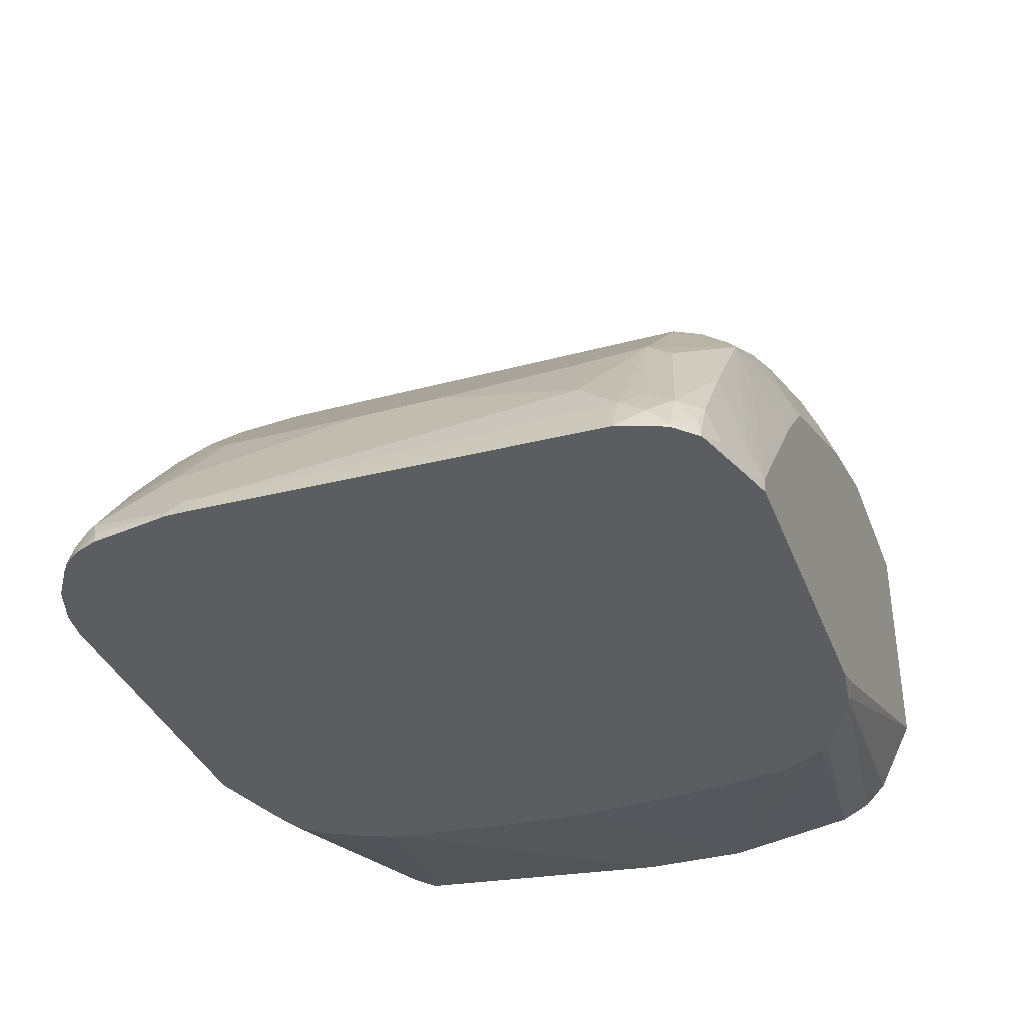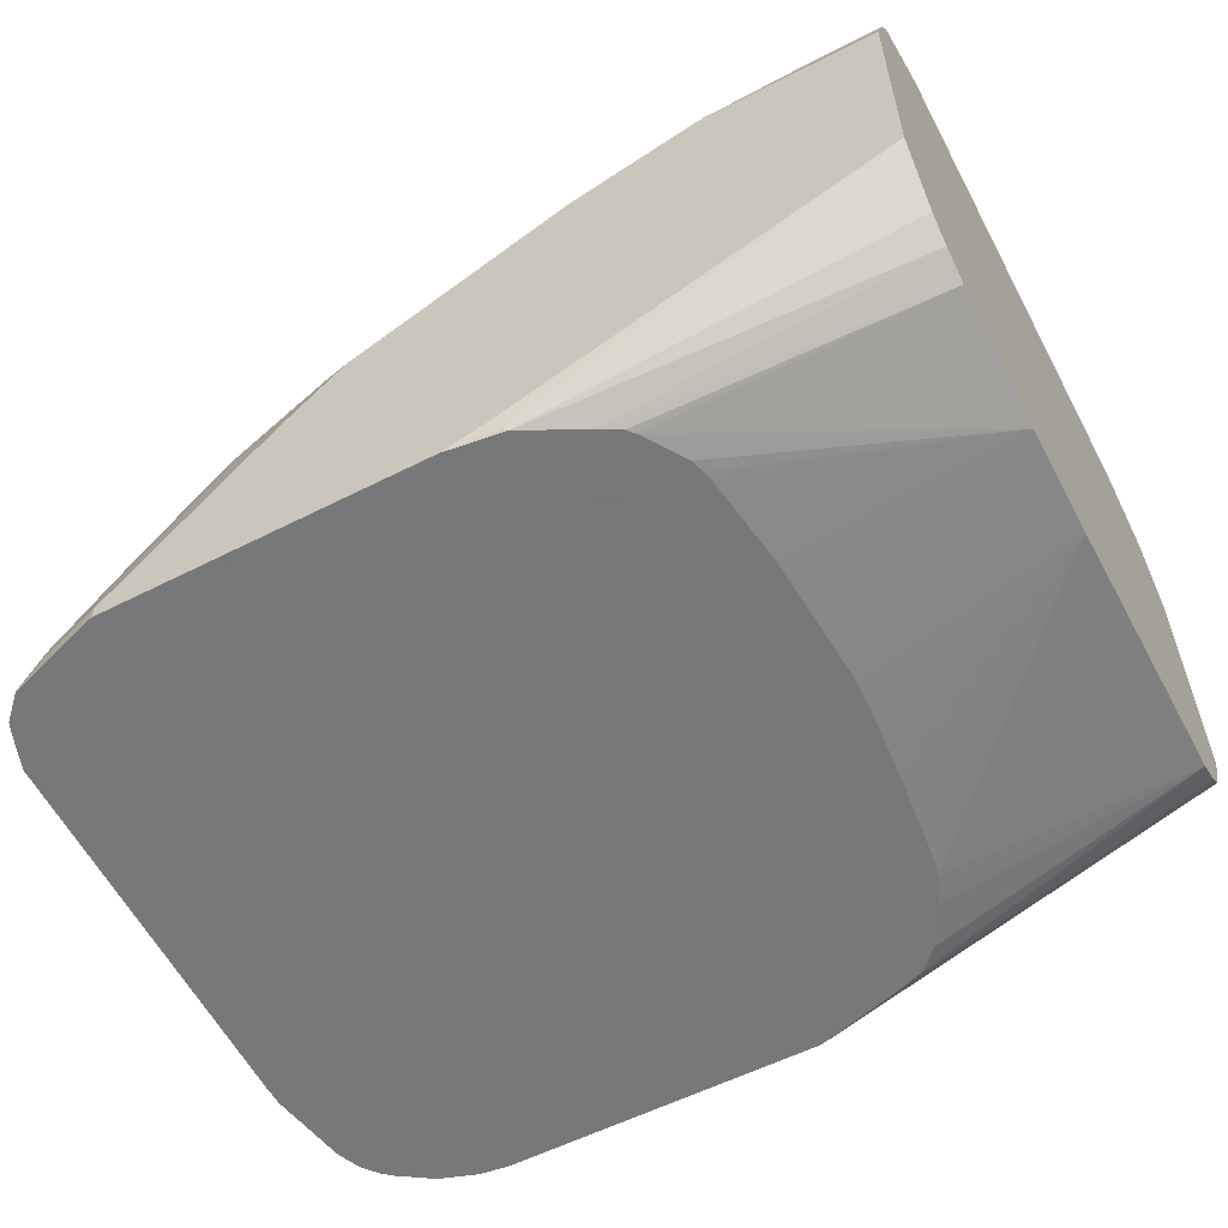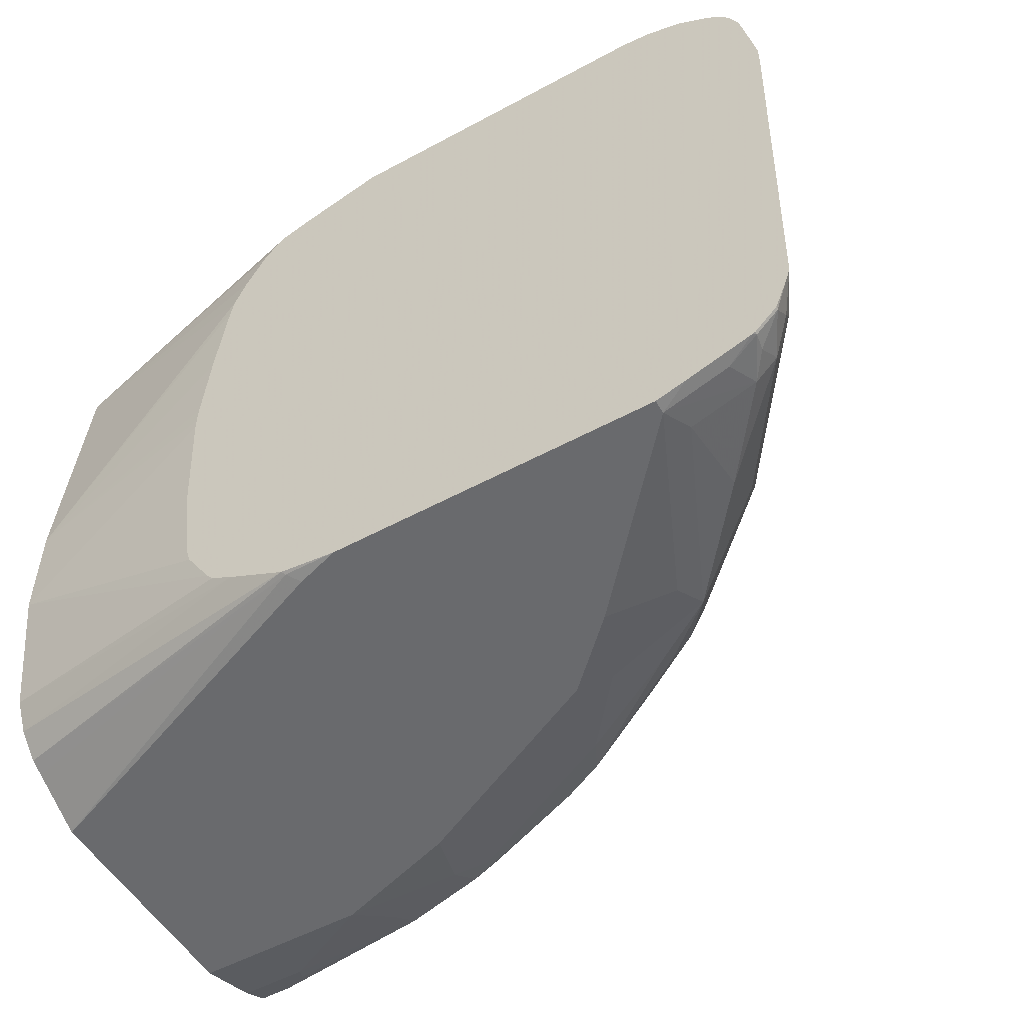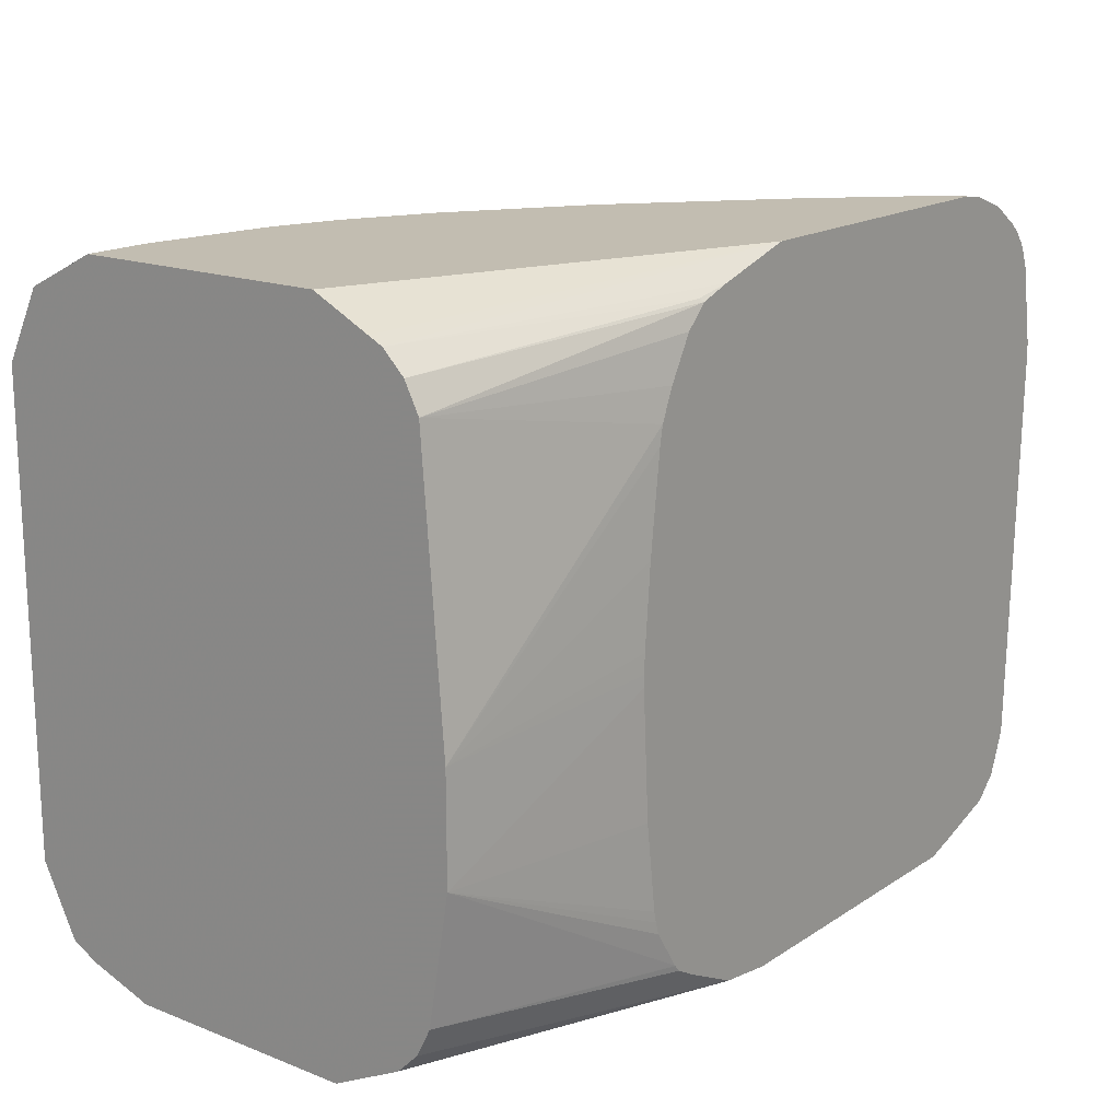
<metadata>
{"format":"obj","ext":"obj","renderer":"f3d","projection":"perspective","resolution":1024,"background":"white","views":[{"elev":-36.2,"azim":-70.4,"up":"+Z"},{"elev":-57.3,"azim":27.9,"up":"+Z"},{"elev":-53.0,"azim":-149.9,"up":"+Y"},{"elev":17.0,"azim":128.0,"up":"+Y"}]}
</metadata>
<code>
v -0.7056 -0.3321 0.4567
v -0.6226 -0.3113 0.6435
v -0.633 -0.301 0.6746
v -0.716 -0.3217 0.4878
v -0.7783 -0.301 0.4878
v -0.7679 -0.3113 0.4567
v -0.7338 -0.3232 0.4433
v -0.7056 -0.3321 0.4433
v -0.5604 -0.3321 0.6227
v -0.6088 -0.2352 0.7333
v -0.6296 -0.2352 0.7126
v -0.6711 -0.2352 0.6711
v -0.7126 -0.2352 0.6296
v -0.716 -0.2594 0.6123
v -0.716 -0.301 0.5708
v -0.5189 -0.3321 0.6642
v -0.4981 -0.3321 0.685
v -0.5293 -0.3217 0.6953
v -0.5708 -0.301 0.716
v -0.5708 -0.2801 0.7368
v -0.5915 -0.2594 0.7368
v -0.799 -0.2801 0.4878
v -0.7956 -0.2974 0.4636
v -0.799 -0.301 0.4463
v -0.7961 -0.3024 0.4433
v -0.3944 -0.3321 0.4433
v -0.5293 -0.2594 0.7783
v -0.5465 -0.2352 0.7749
v -0.5258 -0.1937 0.7956
v -0.588 0.1798 0.7541
v -0.6296 0.2214 0.7126
v -0.6711 0.2214 0.6711
v -0.7541 -0.04837 0.5881
v -0.7333 -0.1729 0.6089
v -0.7956 -0.1937 0.5258
v -0.8163 -0.2352 0.4843
v -0.7956 -0.256 0.5051
v -0.467 -0.301 0.7783
v -0.3736 -0.3321 0.7472
v -0.384 -0.301 0.8198
v -0.4462 -0.2801 0.8198
v -0.8129 -0.2525 0.4809
v -0.8198 -0.2594 0.467
v -0.8198 -0.2801 0.4463
v -0.802 -0.298 0.4433
v -0.799 -0.301 0.4433
v -0.3529 -0.3321 0.4567
v -0.3395 -0.3247 0.4433
v -0.3425 -0.3269 0.4463
v -0.4843 -0.2144 0.8164
v -0.467 -0.2387 0.8198
v -0.4635 -0.02763 0.8371
v -0.5258 0.2006 0.7956
v -0.595 0.2144 0.7403
v -0.5535 0.256 0.761
v -0.6157 0.2352 0.7195
v -0.6123 0.2542 0.716
v -0.6953 0.2542 0.6331
v -0.6918 0.2214 0.6504
v -0.7126 0.2006 0.6296
v -0.6538 0.2542 0.6746
v -0.7541 0.03459 0.5881
v -0.8371 0.1384 0.4636
v -0.8369 -0.235 0.4433
v -0.4186 -0.294 0.8129
v -0.2906 -0.3321 0.7887
v -0.4047 -0.2801 0.8406
v -0.301 -0.301 0.8613
v -0.3425 -0.2387 0.8821
v -0.8316 -0.2505 0.4433
v -0.8213 -0.2772 0.4433
v -0.8198 -0.2801 0.4433
v 0.002435 -0.3321 0.6019
v -0.2832 -0.2965 0.4433
v 0.002435 -0.2767 0.512
v 0.002435 -0.2974 0.5328
v 0.002435 -0.3044 0.5466
v 0.002435 -0.3312 0.6002
v -0.4013 -0.2144 0.8579
v -0.3598 -0.2144 0.8786
v -0.4359 -0.02074 0.851
v -0.4635 0.01378 0.8371
v -0.4497 0.02763 0.844
v -0.512 0.2144 0.8025
v -0.5327 0.2352 0.7818
v -0.5293 0.2542 0.7783
v -0.4877 0.275 0.7991
v -0.5708 0.275 0.7368
v -0.6538 0.2853 0.6538
v -0.6572 0.2767 0.6573
v -0.678 0.2767 0.6365
v -0.6987 0.2352 0.6365
v -0.7368 0.275 0.5708
v -0.7783 0.2542 0.5293
v -0.7748 0.2214 0.5466
v -0.7956 0.2006 0.5258
v -0.7333 0.1798 0.6089
v -0.8371 0.1591 0.4636
v -0.8473 0.1489 0.4433
v -0.2283 -0.3321 0.8095
v -0.2699 -0.3113 0.851
v -0.2768 -0.2974 0.8786
v -0.301 -0.2801 0.8821
v -0.2802 -0.2594 0.9028
v -0.2699 -0.2283 0.9132
v -0.301 -0.2179 0.9028
v -0.3321 -0.2075 0.8925
v 0.002435 -0.3321 0.8302
v -0.2624 -0.2846 0.4433
v 0.002435 -0.2491 0.4982
v 0.002435 -0.2612 0.5042
v -0.4359 0.02074 0.851
v -0.2906 -0.1868 0.9132
v -0.429 0.2352 0.844
v -0.4705 0.2352 0.8233
v -0.5085 0.2335 0.7991
v -0.467 0.2542 0.8198
v -0.4877 0.2958 0.7783
v -0.4462 0.275 0.8198
v -0.4151 0.2974 0.8164
v -0.4566 0.2974 0.7956
v -0.5708 0.2958 0.716
v -0.6434 0.2984 0.6435
v -0.6745 0.2853 0.6331
v -0.7817 0.2352 0.5328
v -0.7368 0.2958 0.55
v -0.799 0.275 0.4878
v -0.8232 0.256 0.4705
v -0.8163 0.2421 0.4843
v -0.844 0.1729 0.4497
v -0.8473 0.1698 0.4433
v -0.1661 -0.3321 0.8302
v -0.1868 -0.3113 0.8717
v -0.1938 -0.2974 0.8994
v -0.256 -0.2767 0.8994
v -0.2733 -0.2733 0.8959
v -0.1765 -0.2594 0.9236
v -0.218 -0.2387 0.9236
v -0.2076 -0.2075 0.934
v 0.002435 -0.3113 0.8925
v -0.2565 -0.2779 0.4433
v 0.002435 -0.1245 0.4774
v -0.2558 -0.277 0.4433
v -0.4151 0.2283 0.851
v -0.2906 0.1452 0.9132
v -0.3321 0.1868 0.8925
v -0.2283 -0 0.934
v -0.3252 0.2352 0.8856
v -0.4151 0.2516 0.8458
v -0.4255 0.2542 0.8406
v -0.4047 0.275 0.8406
v -0.467 0.3061 0.7783
v -0.3736 0.2974 0.8371
v -0.384 0.3061 0.8198
v -0.55 0.3061 0.716
v -0.7368 0.3061 0.5293
v -0.6641 0.2984 0.6227
v -0.5708 0.3061 0.6953
v -0.7783 0.2958 0.4878
v -0.8163 0.2767 0.4567
v -0.8094 0.2698 0.4774
v -0.8198 0.2646 0.467
v -0.8244 0.269 0.4433
v -0.8268 0.264 0.4433
v -0.8302 0.2491 0.4567
v -0.8336 0.2474 0.4433
v -0.06228 -0.3113 0.8925
v -0.1523 -0.2767 0.9202
v -0.05538 -0.3044 0.9063
v -0.02768 -0.2974 0.9202
v -0.1453 -0.2491 0.934
v -0.1868 -0.2283 0.934
v -0.1038 -0.1868 0.9548
v 0.002435 -0.3088 0.8975
v 0.002435 -0.02074 0.4774
v -0.2311 -0.2383 0.4433
v -0.2271 -0.2258 0.4433
v -0.2247 -0.2149 0.4433
v -0.2135 -0.1304 0.4433
v -0.2063 -0.008582 0.4433
v -0.2283 0.1868 0.934
v -0.2422 0.1937 0.9271
v -0.2699 0.2309 0.9081
v -0.3114 0.2516 0.8873
v -0.3944 0.2724 0.8458
v -0.3217 0.2542 0.8821
v -0.301 0.275 0.8821
v -0.4566 0.3113 0.7679
v -0.5396 0.3113 0.7057
v -0.3736 0.3113 0.8095
v -0.3425 0.3269 0.7783
v -0.2802 0.2853 0.8821
v -0.2699 0.2984 0.8717
v -0.2595 0.3061 0.8613
v -0.2595 0.3269 0.8198
v -0.7368 0.3269 0.4463
v -0.7679 0.3163 0.4433
v -0.7783 0.3061 0.467
v -0.5604 0.3113 0.685
v -0.6123 0.3269 0.5708
v -0.7956 0.2974 0.4567
v -0.8119 0.2856 0.4433
v -0.8213 0.2742 0.4433
v -0.04847 -0.256 0.9409
v -0.04157 -0.2283 0.9548
v 0.002435 -0.2974 0.9202
v -0.01387 -0.2837 0.9271
v -0.1038 -0.1038 0.9548
v 0.002435 0.2491 0.4982
v -0.2063 0.002471 0.4433
v -0.2071 0.02119 0.4433
v -0.2135 0.09785 0.4433
v -0.2247 0.1905 0.4433
v -0.2279 0.208 0.4433
v -0.2283 0.2101 0.9288
v -0.08308 0.1868 0.9548
v -0.2076 0.2075 0.934
v -0.2906 0.2724 0.8873
v -0.2283 0.2724 0.9081
v -0.218 0.2853 0.9028
v -0.3944 0.3321 0.7264
v -0.4566 0.3321 0.685
v -0.3321 0.3321 0.7679
v -0.6019 0.3321 0.5604
v -0.2491 0.3321 0.8095
v -0.2491 0.2974 0.8786
v -0.1765 0.3061 0.8821
v -0.1972 0.3269 0.8406
v -0.7338 0.3283 0.4433
v -0.6849 0.3321 0.4774
v -0.7056 0.3321 0.4567
v -0.7728 0.3138 0.4433
v -0.802 0.2943 0.4433
v 0.002435 -0.2283 0.9548
v 0.002435 -0.2837 0.9271
v 0.002435 0.2767 0.512
v -0.2402 0.2372 0.4433
v -0.2624 0.2772 0.4433
v -0.2832 0.298 0.4433
v -0.06228 0.2075 0.9548
v -0.2076 0.2698 0.9132
v -0.1246 0.2491 0.934
v -0.2076 0.2837 0.9063
v -0.1661 0.2974 0.8994
v -0.1868 0.3321 0.8302
v -0.07268 0.3061 0.9028
v -0.07268 0.3269 0.8613
v -0.7056 0.3321 0.4433
v 0.002435 0.2283 0.9548
v 0.002435 0.2974 0.5328
v -0.2802 0.301 0.4463
v -0.3141 0.3086 0.4433
v -0.02077 0.2283 0.9548
v -0.04157 0.2698 0.934
v -0.04157 0.2837 0.9271
v -0.1246 0.2767 0.9202
v -0.04157 0.2974 0.9202
v -0.06228 0.3321 0.851
v -0.06228 0.3044 0.9063
v -0.3944 0.3321 0.4433
v 0.002435 0.2438 0.947
v 0.002435 0.3044 0.5466
v 0.002435 0.2837 0.9271
v 0.002435 0.2974 0.9202
v 0.002435 0.3052 0.9046
v 0.002435 0.3321 0.851
v 0.002435 0.3321 0.6019
v 0.002435 0.3205 0.5787
f 138 172 139
f 139 172 173
f 139 173 147
f 140 174 167
f 142 143 176
f 142 177 178
f 138 171 172
f 142 178 179
f 142 179 180
f 142 180 210
f 142 210 175
f 144 146 148
f 142 176 177
f 127 201 160
f 134 169 170
f 137 168 171
f 134 170 168
f 134 167 169
f 134 168 135
f 133 167 134
f 132 167 133
f 128 130 129
f 128 131 130
f 128 165 131
f 128 164 165
f 128 163 164
f 128 162 163
f 145 181 146
f 128 161 162
f 137 171 138
f 131 165 166
f 152 188 189
f 146 182 148
f 156 198 159
f 156 197 198
f 127 159 201
f 156 196 197
f 155 199 158
f 155 189 199
f 154 225 190
f 154 195 225
f 154 194 195
f 154 193 194
f 153 193 154
f 153 192 193
f 153 187 192
f 152 223 188
f 146 181 182
f 152 191 223
f 152 154 190
f 152 189 155
f 151 187 153
f 151 185 187
f 149 187 185
f 149 186 187
f 149 184 186
f 149 151 150
f 149 185 151
f 148 184 149
f 148 183 184
f 148 182 183
f 147 208 181
f 147 173 208
f 152 190 191
f 127 161 128
f 112 144 114
f 260 268 262
f 108 167 132
f 108 140 167
f 105 139 113
f 105 138 139
f 105 113 106
f 104 138 105
f 104 137 138
f 104 168 137
f 104 135 168
f 104 136 135
f 103 136 104
f 103 135 136
f 102 135 103
f 102 134 135
f 101 134 102
f 101 133 134
f 101 132 133
f 100 132 101
f 98 130 131
f 96 125 129
f 96 130 98
f 96 129 130
f 95 125 96
f 94 128 125
f 93 124 126
f 93 128 94
f 93 127 128
f 156 158 200
f 93 126 127
f 109 141 110
f 110 141 143
f 110 143 142
f 112 145 146
f 126 157 156
f 126 159 127
f 126 156 159
f 125 128 129
f 124 157 126
f 123 158 156
f 123 155 158
f 123 157 124
f 123 156 157
f 122 155 123
f 122 152 155
f 120 154 152
f 120 153 154
f 120 151 153
f 127 160 161
f 120 152 121
f 118 152 122
f 118 121 152
f 117 151 119
f 117 150 151
f 115 117 116
f 114 117 115
f 114 150 117
f 114 149 150
f 114 148 149
f 114 144 148
f 113 181 145
f 113 147 181
f 113 139 147
f 112 146 144
f 119 151 120
f 156 200 196
f 205 207 235
f 158 224 200
f 228 246 247
f 227 246 228
f 227 244 246
f 221 224 222
f 221 230 224
f 221 231 230
f 221 248 231
f 221 260 248
f 221 267 260
f 221 266 267
f 221 258 266
f 221 245 258
f 221 225 245
f 221 223 225
f 220 244 226
f 220 243 244
f 219 243 220
f 219 241 243
f 217 242 241
f 217 240 242
f 217 241 219
f 216 240 217
f 215 217 219
f 209 239 236
f 209 238 239
f 209 237 238
f 209 214 237
f 205 235 234
f 201 232 233
f 228 247 258
f 228 258 245
f 229 231 248
f 236 239 251
f 91 124 93
f 260 267 268
f 258 265 266
f 258 259 265
f 257 265 259
f 257 264 265
f 255 264 257
f 255 263 264
f 255 261 263
f 253 255 254
f 253 261 255
f 250 260 262
f 250 252 260
f 250 251 252
f 201 233 202
f 249 261 253
f 246 259 247
f 246 257 259
f 244 257 246
f 243 257 244
f 243 255 257
f 243 256 255
f 242 256 243
f 242 255 256
f 242 254 255
f 242 253 254
f 241 242 243
f 240 253 242
f 239 252 251
f 236 251 250
f 247 259 258
f 158 199 224
f 198 232 201
f 196 231 229
f 175 213 214
f 175 212 213
f 175 211 212
f 175 210 211
f 173 216 208
f 173 240 216
f 173 253 240
f 173 249 253
f 173 234 249
f 173 205 234
f 172 205 173
f 171 205 172
f 170 205 204
f 170 207 205
f 170 235 207
f 170 206 235
f 170 174 206
f 169 174 170
f 168 205 171
f 168 204 205
f 168 170 204
f 167 174 169
f 164 166 165
f 160 162 161
f 160 163 162
f 160 203 163
f 160 202 203
f 160 201 202
f 159 198 201
f 175 214 209
f 181 215 182
f 181 208 216
f 181 216 217
f 196 230 231
f 196 224 230
f 196 200 224
f 196 229 197
f 195 245 225
f 195 228 245
f 194 228 195
f 194 227 228
f 194 244 227
f 194 226 244
f 193 226 194
f 193 220 226
f 192 220 193
f 191 225 223
f 197 232 198
f 190 225 191
f 189 222 224
f 188 223 221
f 188 222 189
f 188 221 222
f 187 220 192
f 187 219 220
f 187 218 219
f 184 187 186
f 184 218 187
f 183 219 218
f 183 215 219
f 183 218 184
f 182 215 183
f 181 217 215
f 189 224 199
f 89 122 123
f 63 131 99
f 89 124 91
f 13 37 22
f 13 36 37
f 13 35 36
f 13 34 35
f 13 33 34
f 12 33 13
f 12 62 33
f 12 60 62
f 12 32 60
f 11 32 12
f 11 31 32
f 11 30 31
f 10 30 11
f 10 29 30
f 10 28 29
f 10 27 28
f 10 21 27
f 7 26 8
f 7 48 26
f 7 74 48
f 7 109 74
f 7 141 109
f 7 143 141
f 7 176 143
f 7 177 176
f 7 178 177
f 7 179 178
f 7 180 179
f 7 210 180
f 13 22 14
f 7 211 210
f 14 22 15
f 17 39 40
f 31 56 57
f 31 55 56
f 31 54 55
f 30 54 31
f 30 53 54
f 29 53 30
f 29 82 53
f 29 52 82
f 29 50 52
f 28 50 29
f 27 51 50
f 27 41 51
f 27 50 28
f 26 49 47
f 26 48 49
f 24 46 25
f 24 45 46
f 24 44 45
f 23 44 24
f 22 44 23
f 22 43 44
f 22 42 43
f 22 37 42
f 20 41 27
f 20 27 21
f 19 41 20
f 19 38 41
f 18 38 19
f 17 40 38
f 17 38 18
f 7 213 212
f 7 214 213
f 7 237 214
f 3 16 17
f 3 9 16
f 3 15 4
f 3 14 15
f 3 13 14
f 3 12 13
f 3 11 12
f 3 10 11
f 2 9 3
f 1 9 2
f 1 16 9
f 1 17 16
f 1 39 17
f 1 66 39
f 1 100 66
f 1 132 100
f 1 108 132
f 1 73 108
f 1 47 73
f 1 26 47
f 1 8 26
f 1 7 8
f 1 25 7
f 1 6 25
f 1 5 6
f 1 4 5
f 1 3 4
f 1 2 3
f 89 91 90
f 3 17 18
f 3 18 19
f 3 19 20
f 3 20 21
f 7 238 237
f 7 239 238
f 7 252 239
f 7 260 252
f 7 248 260
f 7 229 248
f 7 197 229
f 7 232 197
f 7 233 232
f 7 202 233
f 7 203 202
f 7 163 203
f 7 164 163
f 7 166 164
f 31 57 61
f 7 131 166
f 7 64 99
f 7 70 64
f 7 71 70
f 7 72 71
f 7 45 72
f 7 46 45
f 7 25 46
f 6 24 25
f 5 15 22
f 5 24 6
f 5 23 24
f 5 22 23
f 4 15 5
f 3 21 10
f 7 99 131
f 31 61 32
f 7 212 211
f 32 59 60
f 73 265 264
f 73 267 266
f 73 268 267
f 73 262 268
f 73 250 262
f 73 236 250
f 73 209 236
f 73 175 209
f 73 142 175
f 73 110 142
f 73 111 110
f 73 75 111
f 73 76 75
f 73 77 76
f 73 78 77
f 69 80 79
f 69 107 80
f 69 113 107
f 69 106 113
f 69 105 106
f 69 104 105
f 68 101 102
f 67 104 69
f 67 103 104
f 67 102 103
f 67 68 102
f 66 101 68
f 66 100 101
f 63 99 64
f 73 264 263
f 73 263 261
f 73 261 249
f 73 249 234
f 89 123 124
f 32 58 59
f 88 122 89
f 88 118 122
f 87 121 118
f 87 120 121
f 87 119 120
f 87 117 119
f 87 118 88
f 86 117 87
f 86 116 117
f 84 115 116
f 84 86 85
f 84 116 86
f 63 98 131
f 83 115 84
f 83 112 114
f 82 112 83
f 81 145 112
f 81 113 145
f 81 107 113
f 80 107 81
f 74 111 75
f 74 110 111
f 74 109 110
f 73 140 108
f 73 174 140
f 73 206 174
f 73 235 206
f 73 234 235
f 83 114 115
f 62 97 96
f 73 266 265
f 33 62 96
f 49 77 78
f 49 76 77
f 48 76 49
f 48 75 76
f 48 74 75
f 47 49 73
f 44 72 45
f 44 71 72
f 44 70 71
f 43 70 44
f 43 64 70
f 41 69 51
f 41 65 67
f 40 68 67
f 40 67 65
f 39 68 40
f 39 66 68
f 38 65 41
f 38 40 65
f 36 42 37
f 36 43 42
f 36 64 43
f 36 63 64
f 35 63 36
f 33 35 34
f 33 63 35
f 33 98 63
f 33 96 98
f 60 97 62
f 49 78 73
f 50 51 69
f 41 67 69
f 50 79 52
f 60 96 97
f 50 69 79
f 59 95 96
f 59 125 95
f 59 92 125
f 58 125 92
f 58 94 125
f 58 93 94
f 58 91 93
f 58 61 91
f 58 92 59
f 57 88 89
f 57 91 61
f 57 90 91
f 57 89 90
f 59 96 60
f 55 88 57
f 55 57 56
f 52 79 80
f 52 80 81
f 52 81 112
f 52 112 82
f 53 82 83
f 53 83 84
f 32 61 58
f 54 84 85
f 54 85 55
f 55 85 86
f 55 86 87
f 55 87 88
f 53 84 54

</code>
